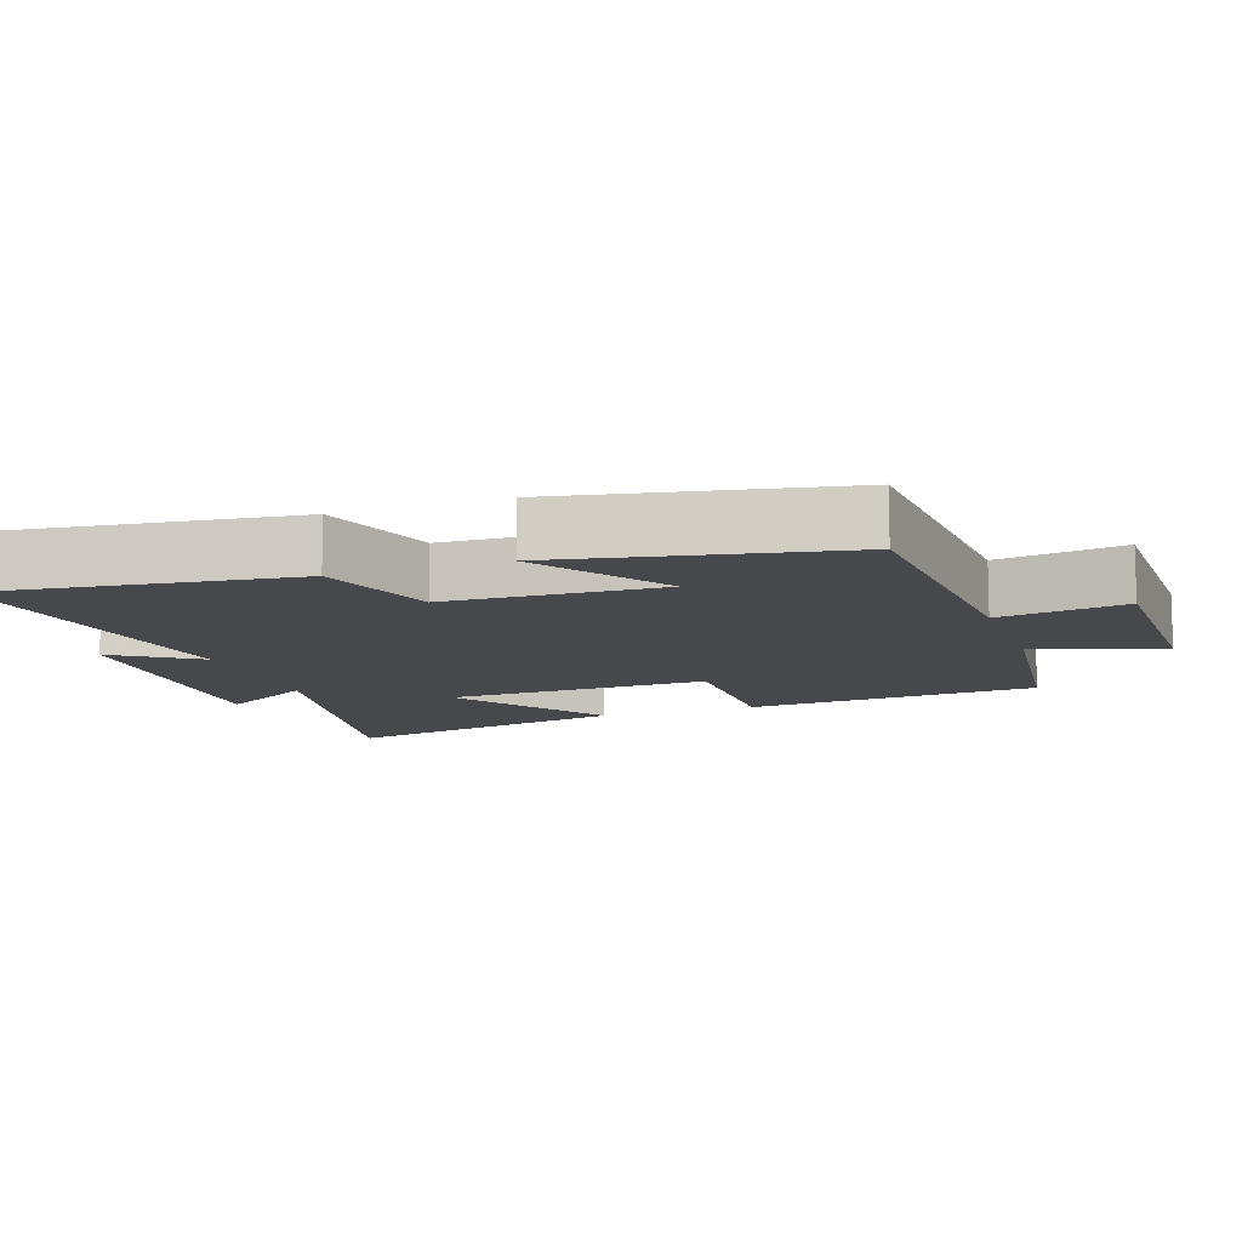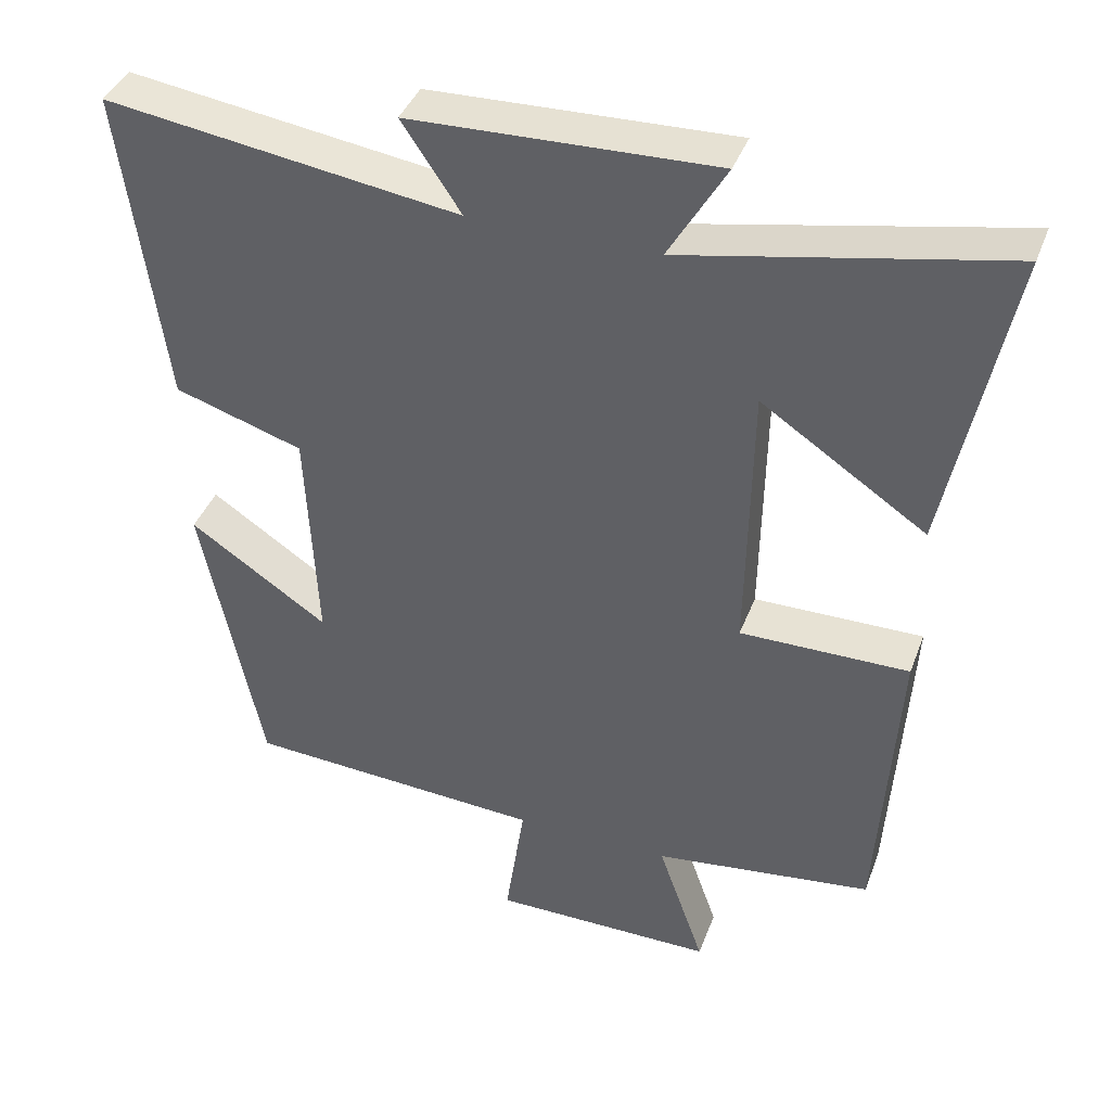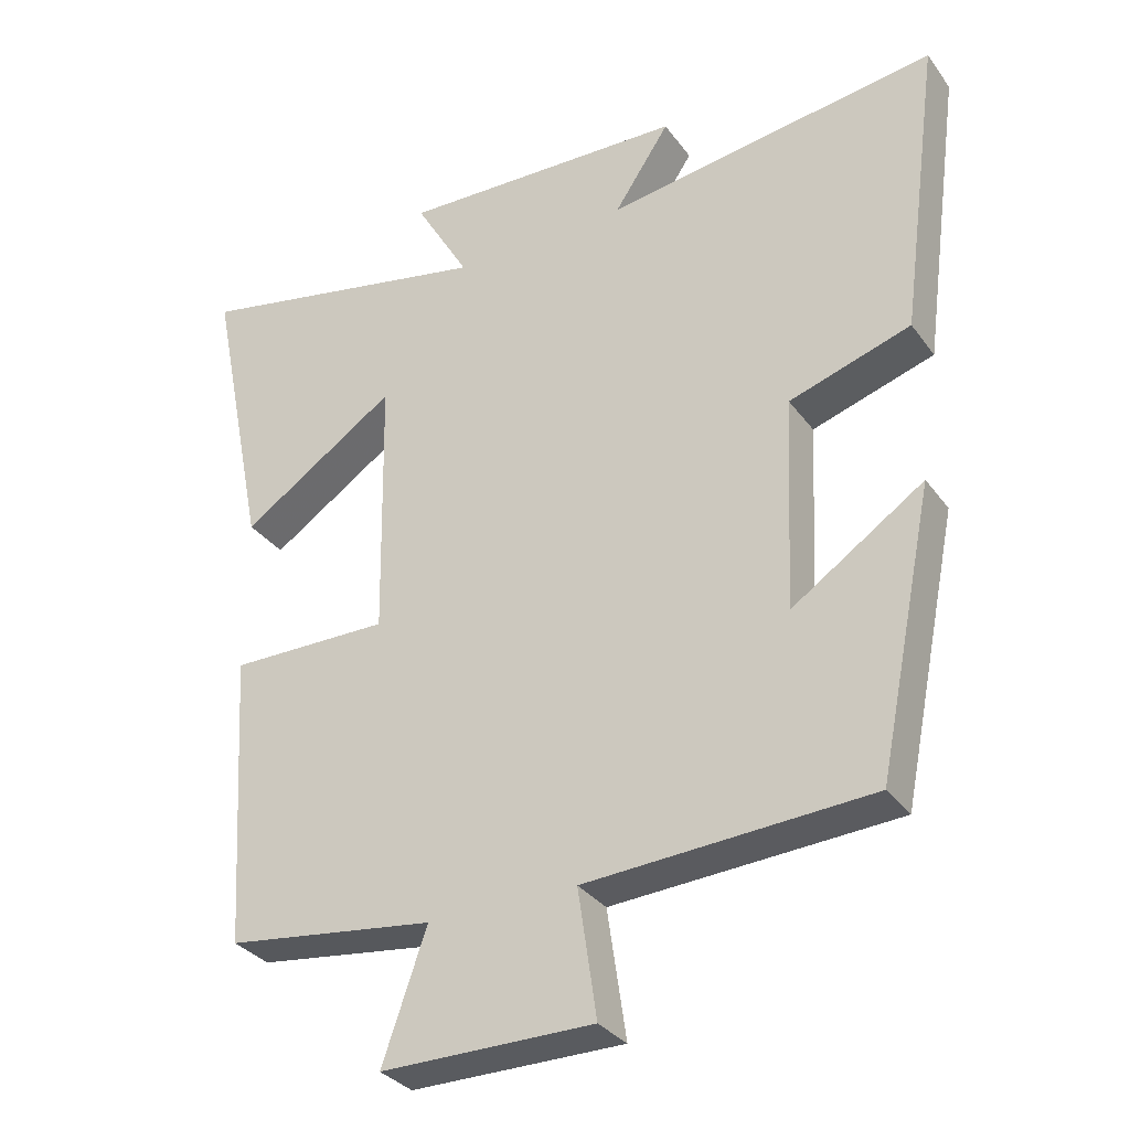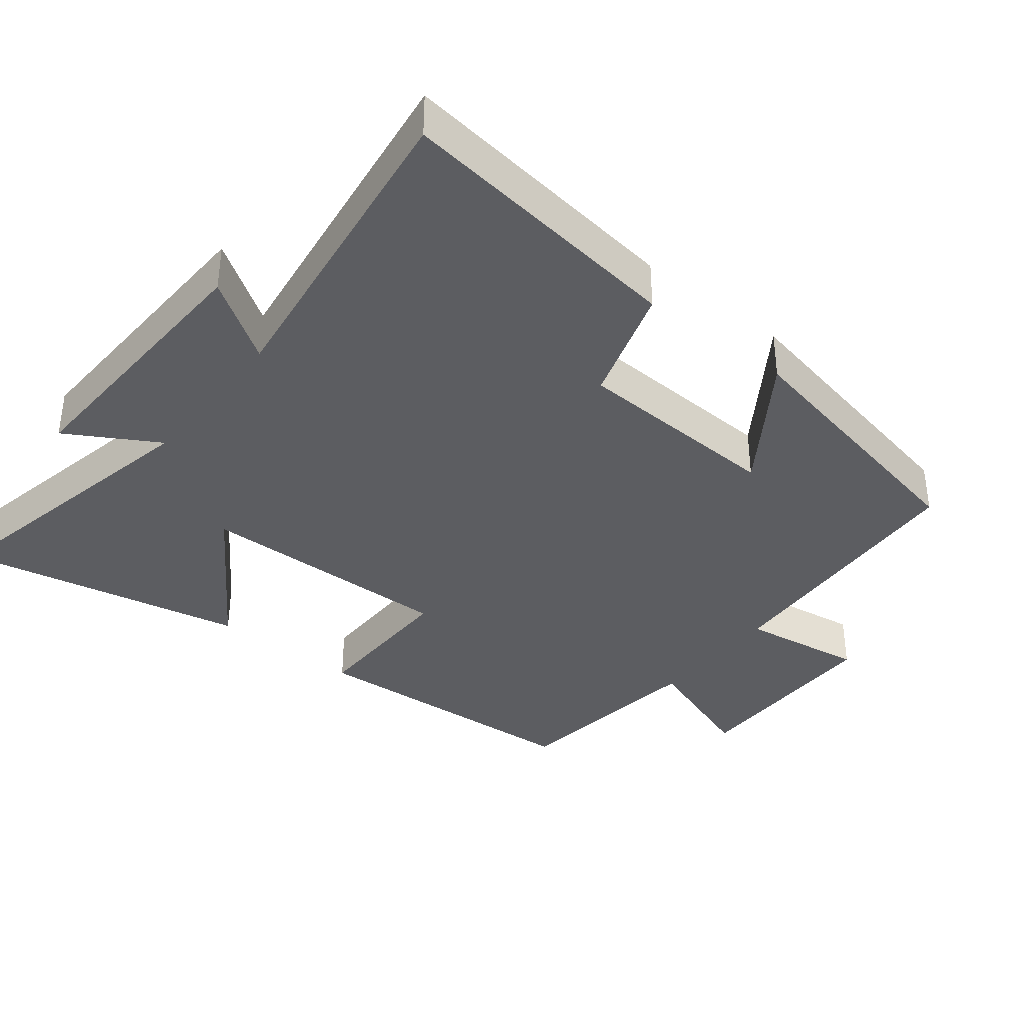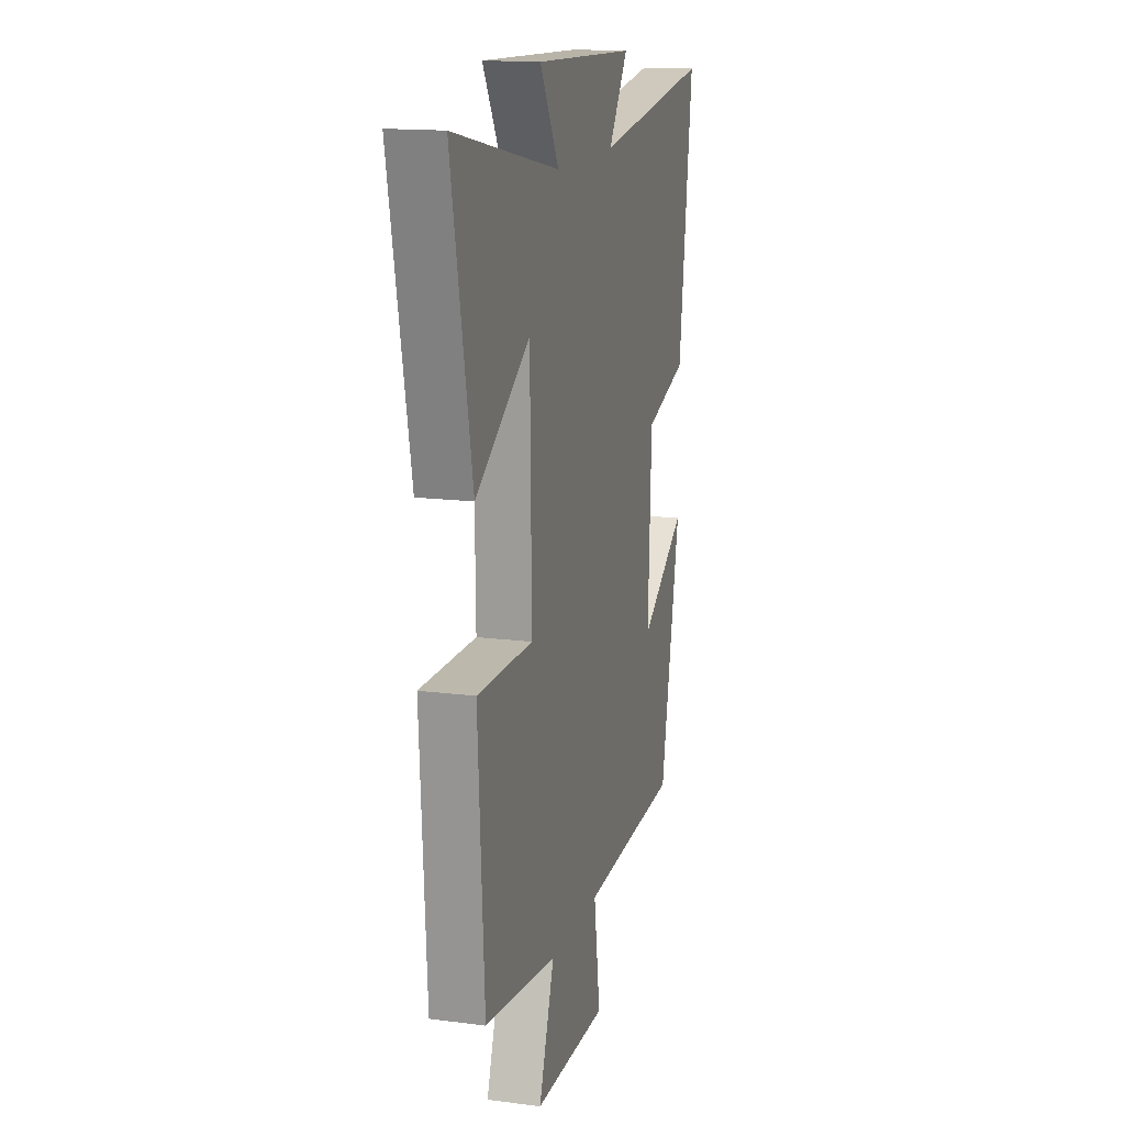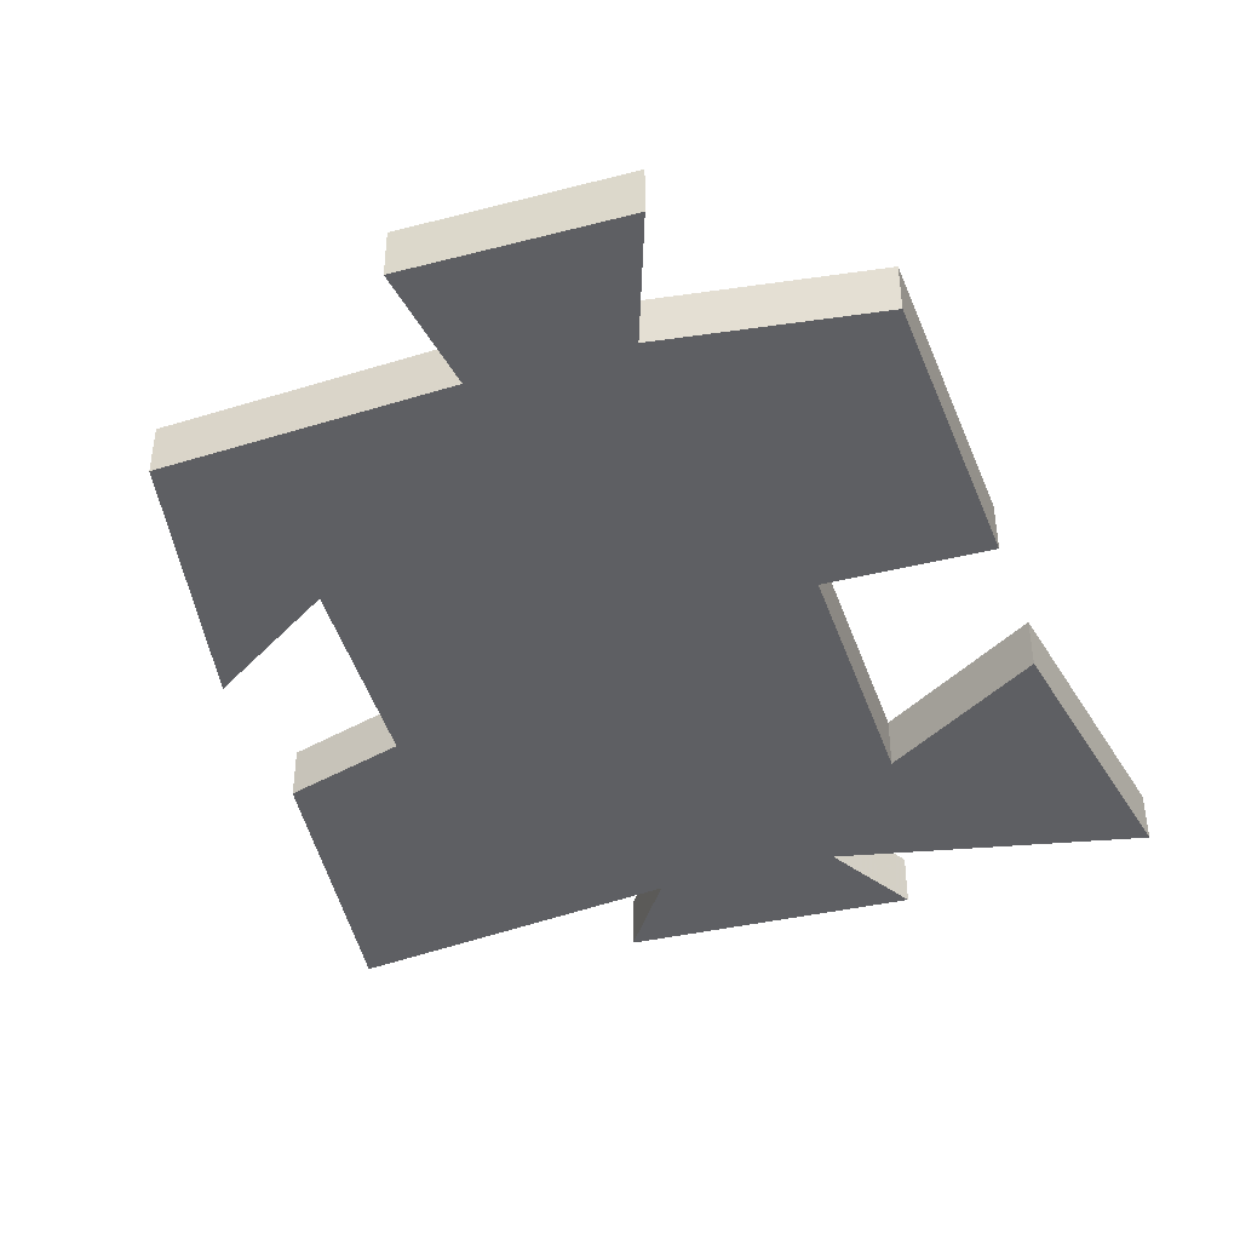
<metadata>
{"format":"obj","ext":"obj","renderer":"f3d","projection":"perspective","resolution":1024,"background":"white","views":[{"elev":-11.3,"azim":109.5,"up":"+Y"},{"elev":40.2,"azim":-160.4,"up":"+Z"},{"elev":-32.3,"azim":30.1,"up":"+Z"},{"elev":-37.1,"azim":51.6,"up":"+Y"},{"elev":15.1,"azim":-74.5,"up":"+Z"},{"elev":-41.3,"azim":-162.6,"up":"+Y"}]}
</metadata>
<code>
v 0.421 0.07 -0.477
v 0.024 0.07 -0.5
v 0.05 0.07 -0.678
v -0.246 0.07 -0.678
v -0.184 0.07 -0.5
v -0.475 0.07 -0.462
v -0.5 0.07 -0.049
v -0.276 0.07 -0.051
v -0.282 0.07 0.321
v -0.5 0.07 0.175
v -0.582 0.07 0.586
v -0.158 0.07 0.5
v -0.234 0.07 0.631
v 0.168 0.07 0.617
v 0.09 0.07 0.5
v 0.556 0.07 0.566
v 0.5 0.07 0.144
v 0.33 0.07 0.09
v 0.316 0.07 -0.21
v 0.5 0.07 -0.086
v 0.421 0 -0.477
v 0.024 0 -0.5
v 0.05 0 -0.678
v -0.246 0 -0.678
v -0.184 0 -0.5
v -0.475 0 -0.462
v -0.5 0 -0.049
v -0.276 0 -0.051
v -0.282 0 0.321
v -0.5 0 0.175
v -0.582 0 0.586
v -0.158 0 0.5
v -0.234 0 0.631
v 0.168 0 0.617
v 0.09 0 0.5
v 0.556 0 0.566
v 0.5 0 0.144
v 0.33 0 0.09
v 0.316 0 -0.21
v 0.5 0 -0.086
f 19 20 1 2
f 18 19 2
f 15 16 17 18
f 15 18 2
f 12 13 14 15
f 12 15 2
f 9 10 11 12
f 8 9 12 2
f 5 6 7 8
f 5 8 2 3
f 3 4 5
f 22 21 40 39
f 22 39 38
f 38 37 36 35
f 22 38 35
f 35 34 33 32
f 22 35 32
f 32 31 30 29
f 22 32 29 28
f 28 27 26 25
f 23 22 28 25
f 25 24 23
f 1 21 22 2
f 2 22 23 3
f 3 23 24 4
f 4 24 25 5
f 5 25 26 6
f 6 26 27 7
f 7 27 28 8
f 8 28 29 9
f 9 29 30 10
f 10 30 31 11
f 11 31 32 12
f 12 32 33 13
f 13 33 34 14
f 14 34 35 15
f 15 35 36 16
f 16 36 37 17
f 17 37 38 18
f 18 38 39 19
f 19 39 40 20
f 20 40 21 1

</code>
